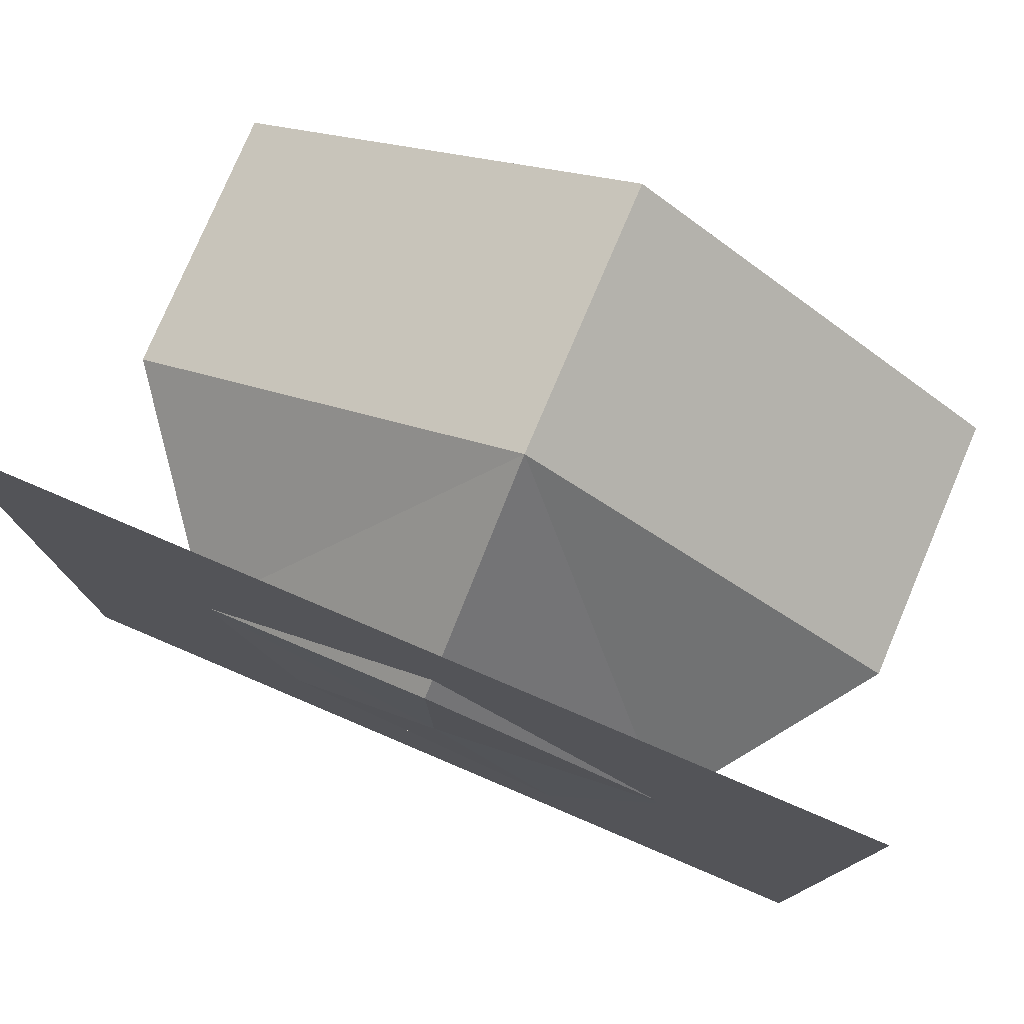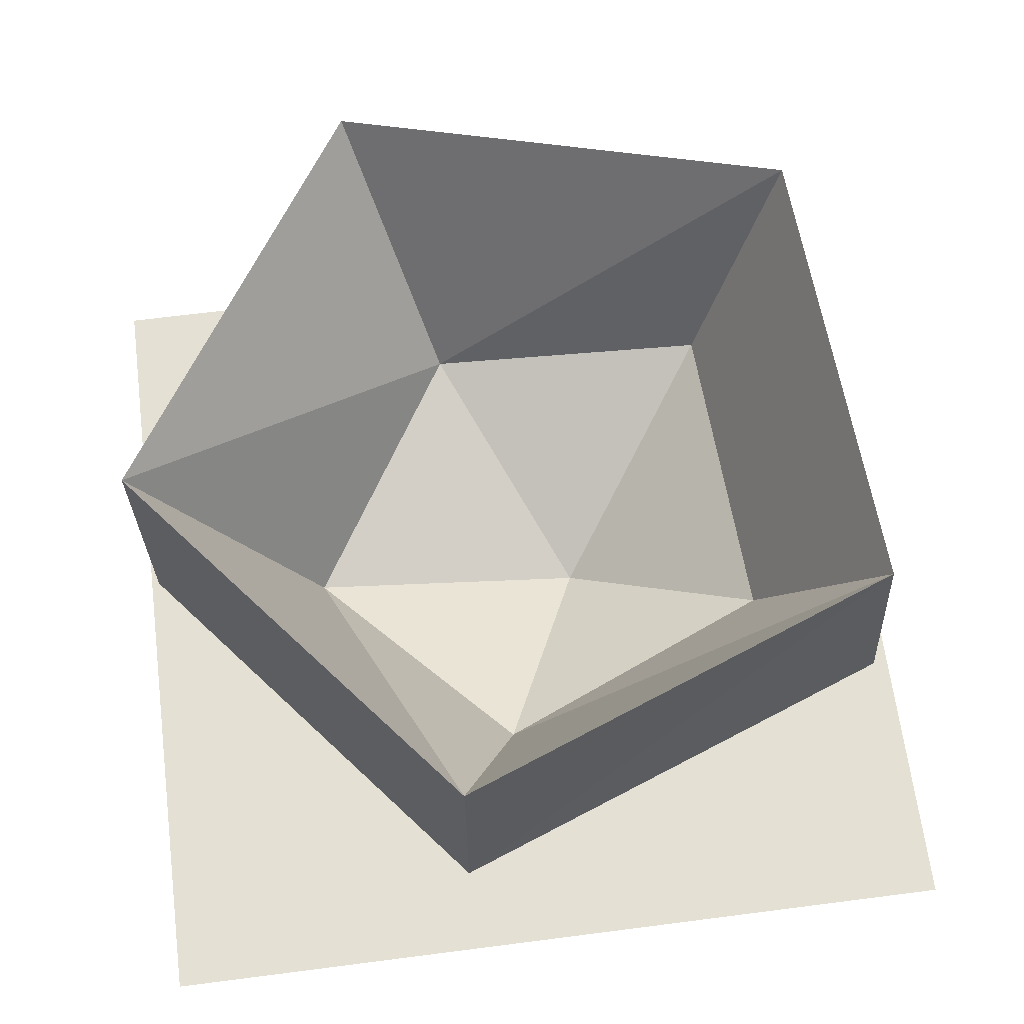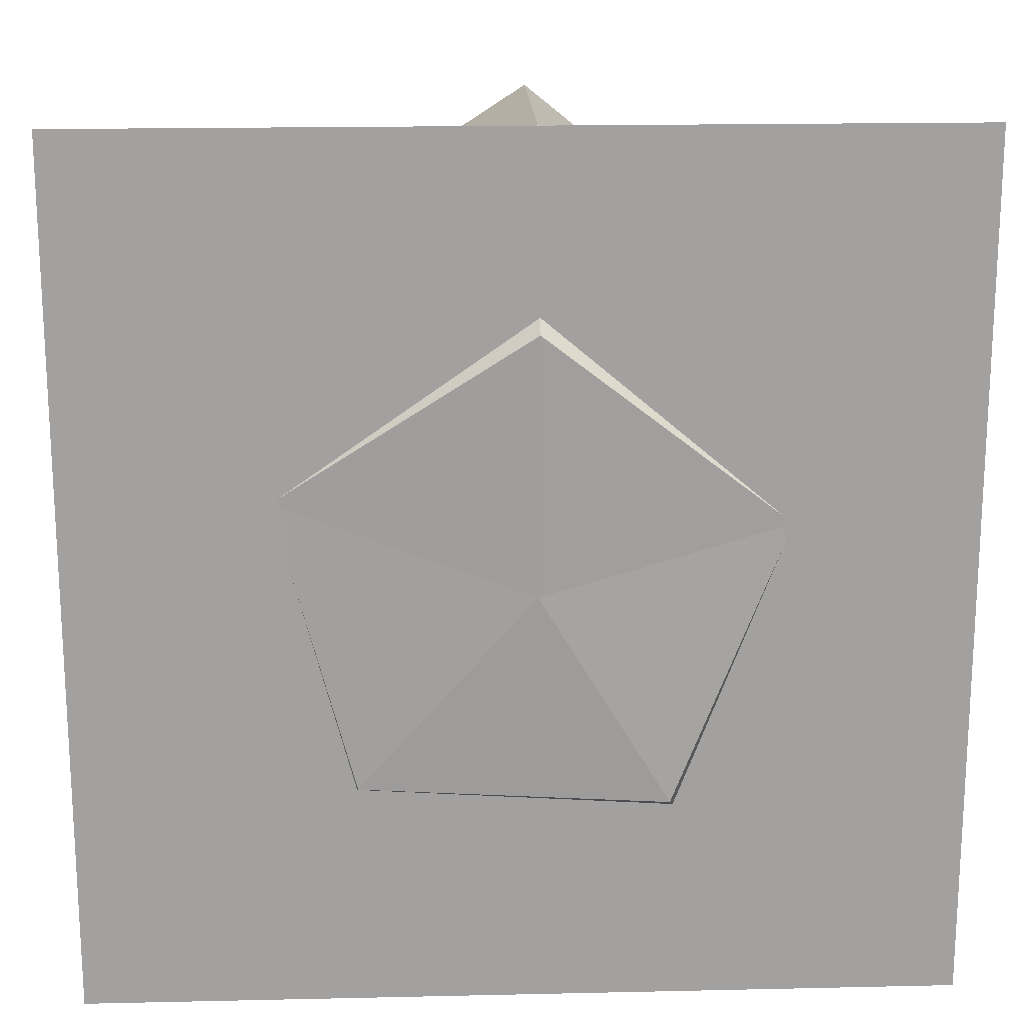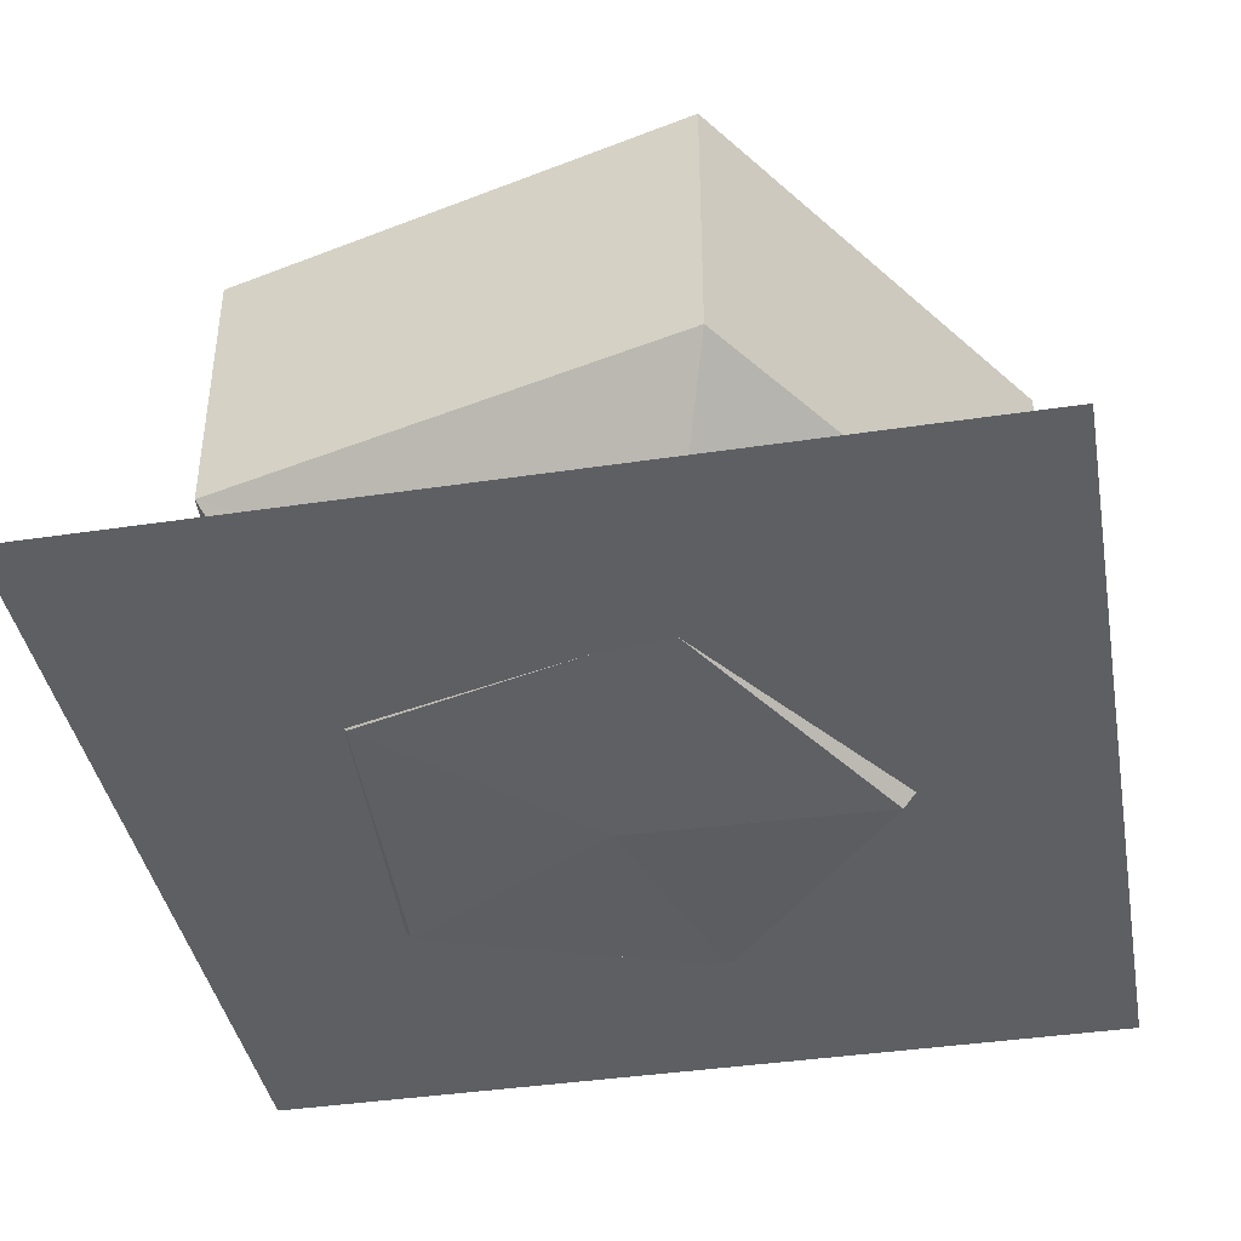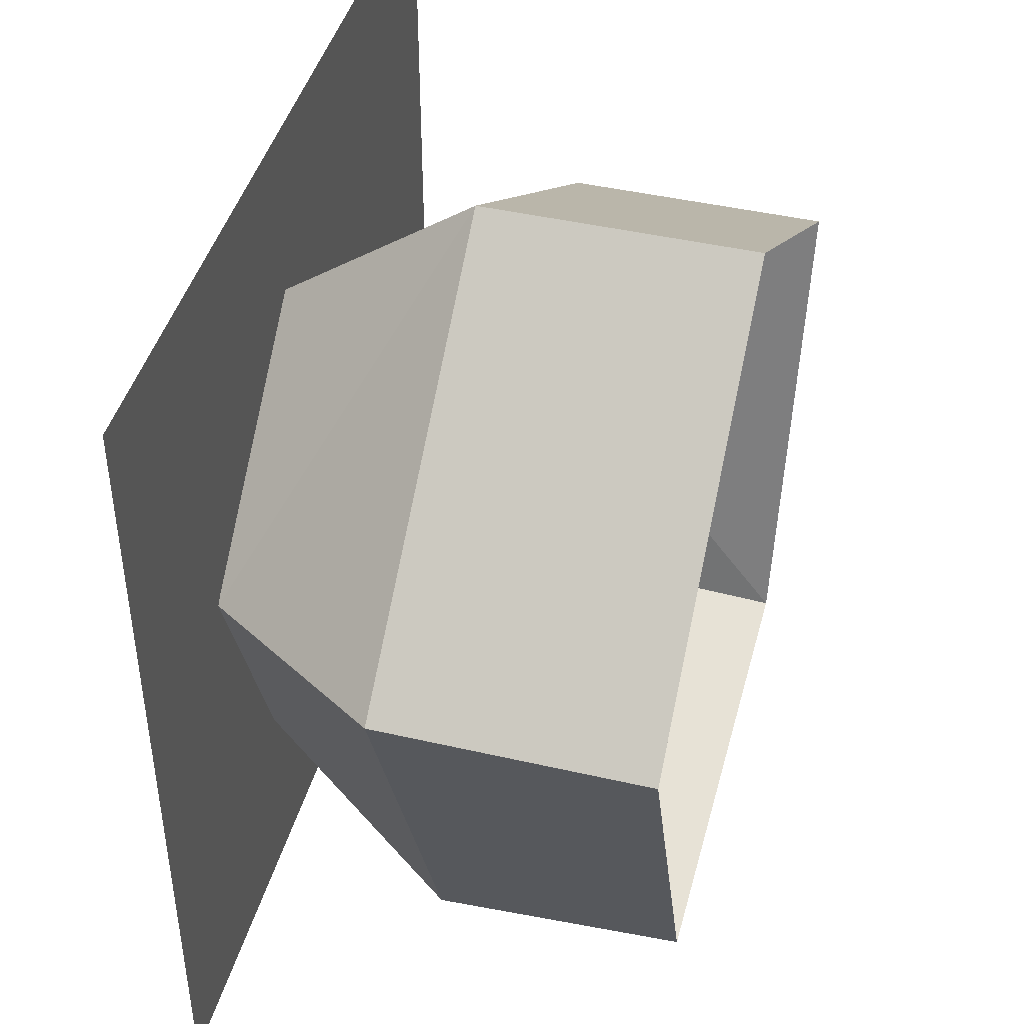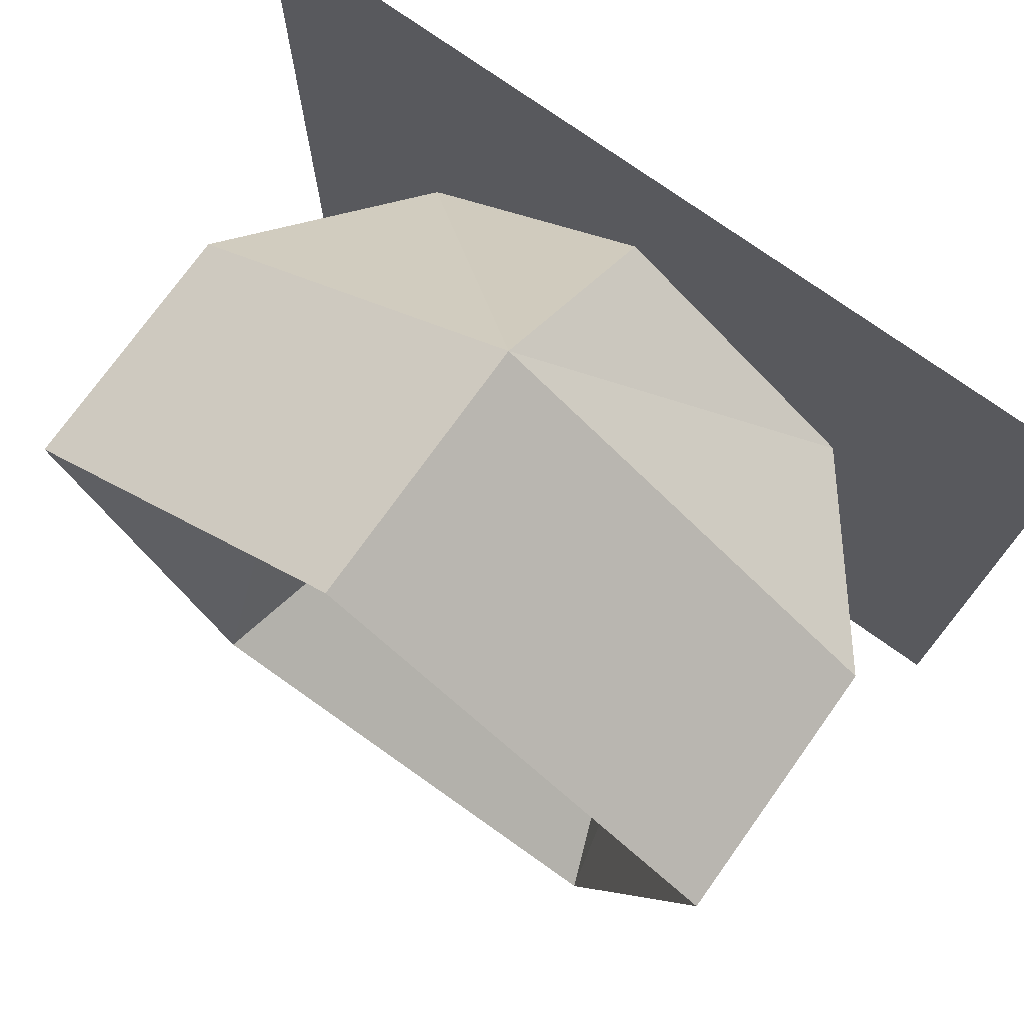
<metadata>
{"format":"obj","ext":"obj","renderer":"f3d","projection":"perspective","resolution":1024,"background":"white","views":[{"elev":77.9,"azim":23.0,"up":"+Z"},{"elev":65.2,"azim":82.6,"up":"+Y"},{"elev":18.0,"azim":-2.5,"up":"+Z"},{"elev":-40.7,"azim":-79.6,"up":"+Y"},{"elev":44.0,"azim":105.1,"up":"+Z"},{"elev":74.8,"azim":-144.4,"up":"+Z"}]}
</metadata>
<code>
v 0.1009 0.2697 -0.1433
v 0.3451 0.564 -0.5702
v 0.5221 1.068 -0.8179
v 0.5196 0.4745 -0.8588
v 0.3301 -0.02159 -0.5131
v 0.03309 -0.02958 -0.02
v -0.3656 -0.004432 -0.4766
v -0.5944 0.4498 -0.7588
v -0.5944 1.068 -0.7588
v -0.4005 0.5672 -0.5337
v -0.4777 0.479 0.1338
v -0.8832 1.068 0.3212
v -0.8832 0.4498 0.3212
v -0.5441 0.001286 0.1909
v 0.03553 -0.03874 0.567
v 0.05471 0.4498 0.9297
v 0.05471 1.068 0.9297
v 0.07258 0.3351 0.5099
v 0.6028 0.5084 0.07476
v 0.9233 1.068 0.2257
v 0.9233 0.4498 0.2257
v 0.5895 0.001286 0.1319
v 1 -0 -1
v 1 0 1
v -1 0 1
v -1 -0 -1
f 6 7 5
f 10 1 2
f 11 1 10
f 6 14 7
f 6 15 14
f 18 1 11
f 19 1 18
f 6 22 15
f 6 5 22
f 2 1 19
f 23 26 25
f 23 25 24
f 20 3 19
f 3 2 19
f 21 4 3
f 21 3 20
f 22 5 21
f 5 4 21
f 15 22 16
f 22 21 16
f 16 21 17
f 21 20 17
f 17 20 18
f 20 19 18
f 12 17 11
f 17 18 11
f 13 16 17
f 13 17 12
f 14 15 16
f 14 16 13
f 7 14 8
f 14 13 8
f 8 13 12
f 8 12 9
f 9 12 11
f 9 11 10
f 3 9 2
f 9 10 2
f 4 8 9
f 4 9 3
f 5 7 8
f 5 8 4

</code>
